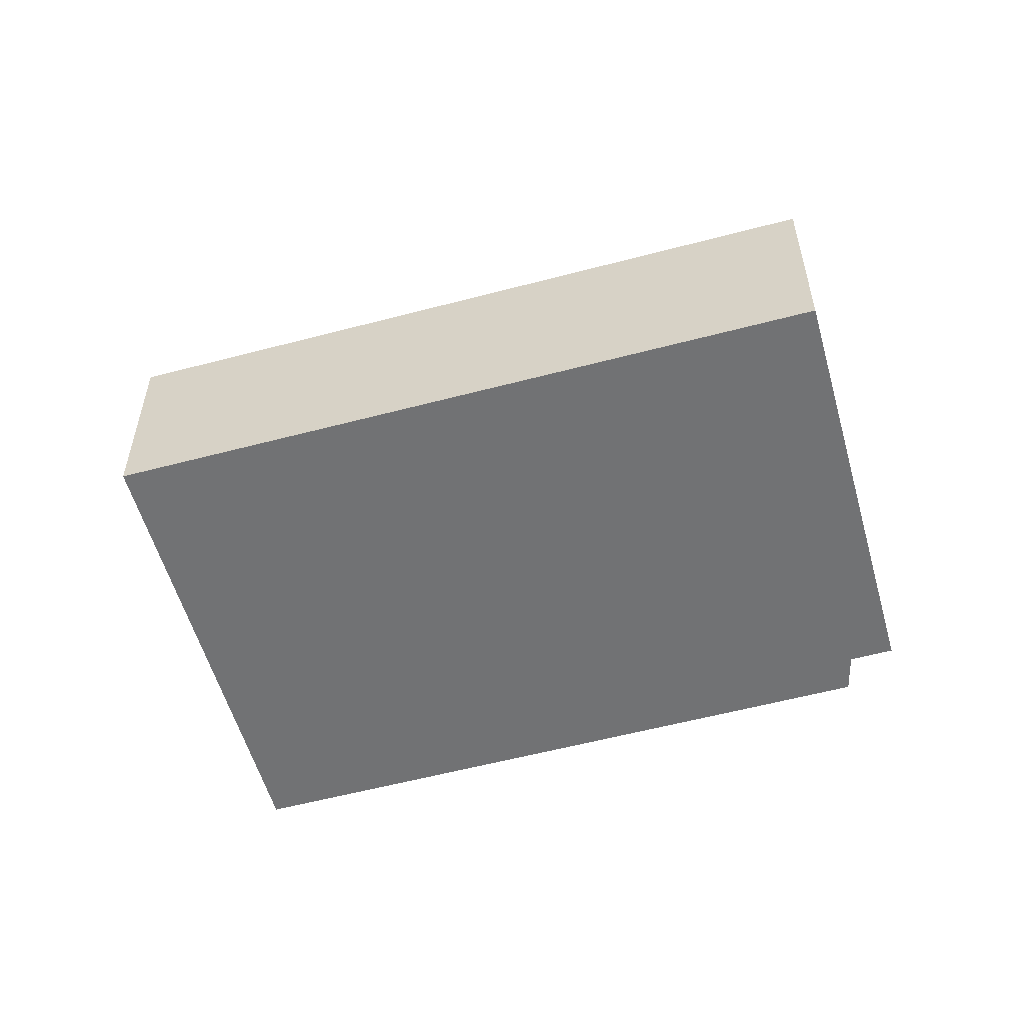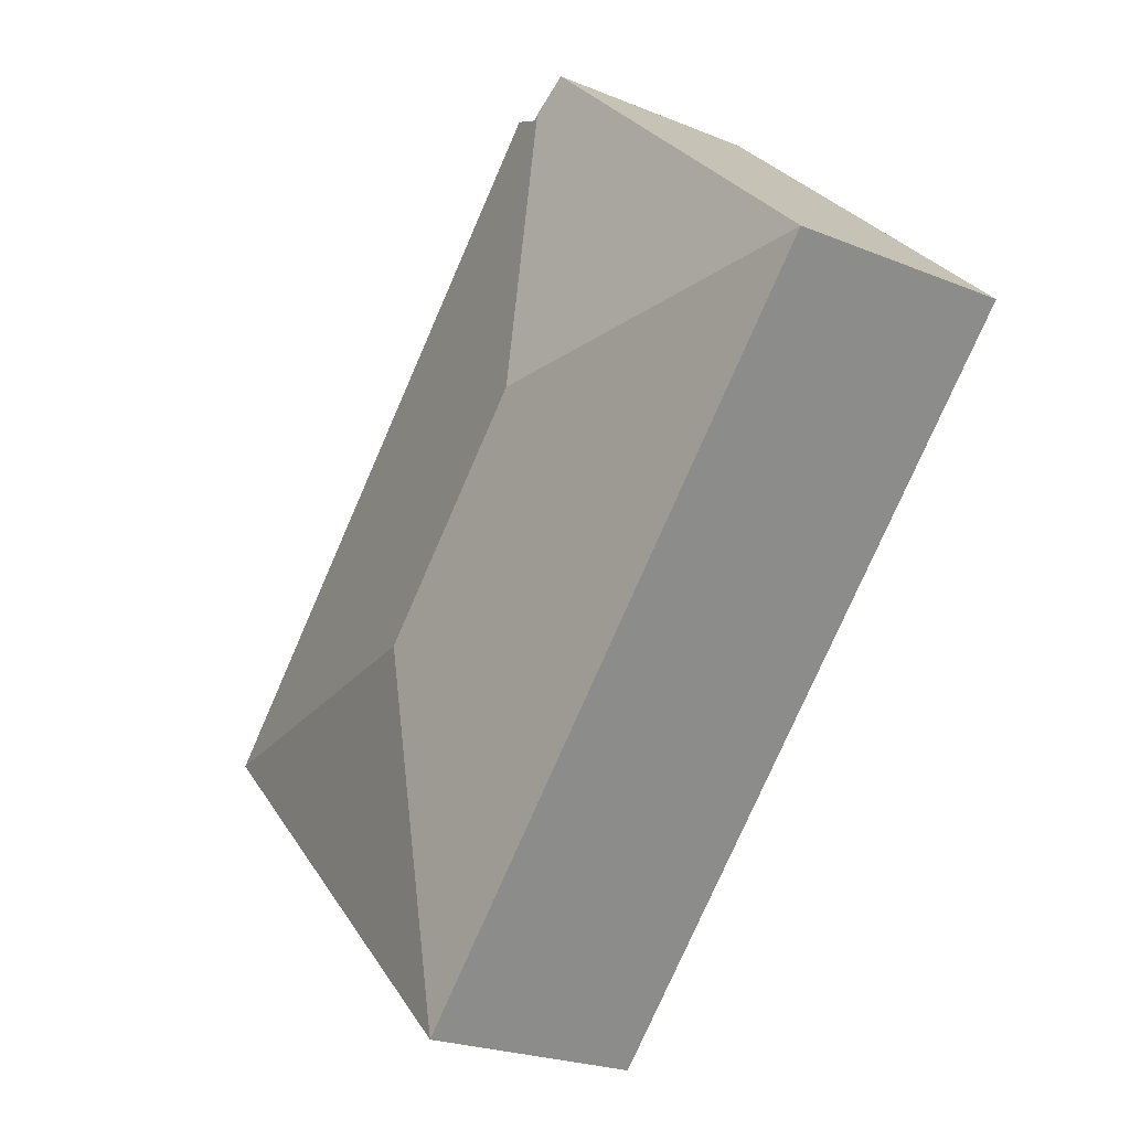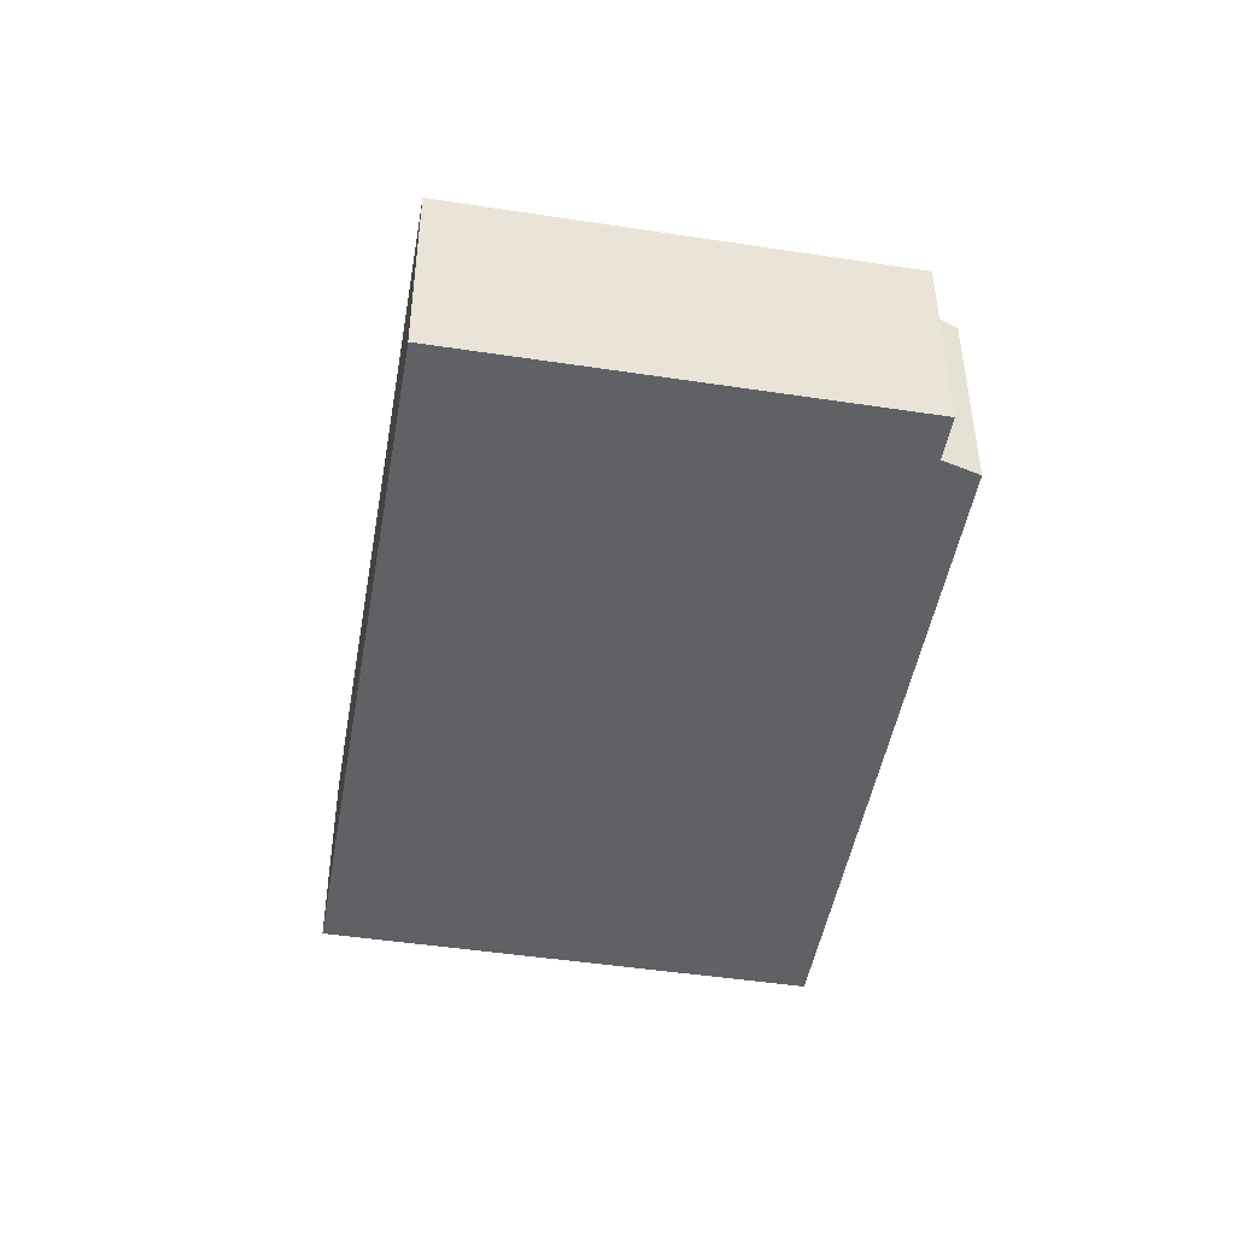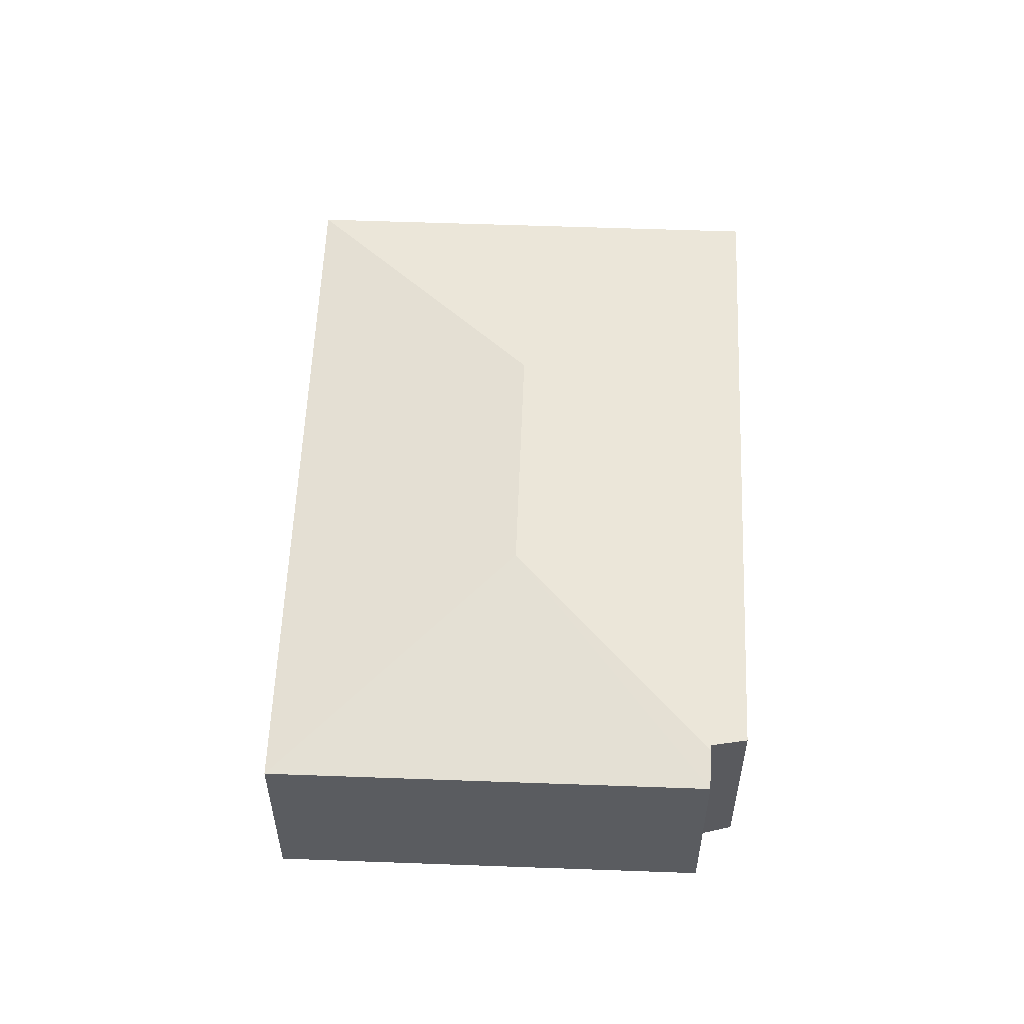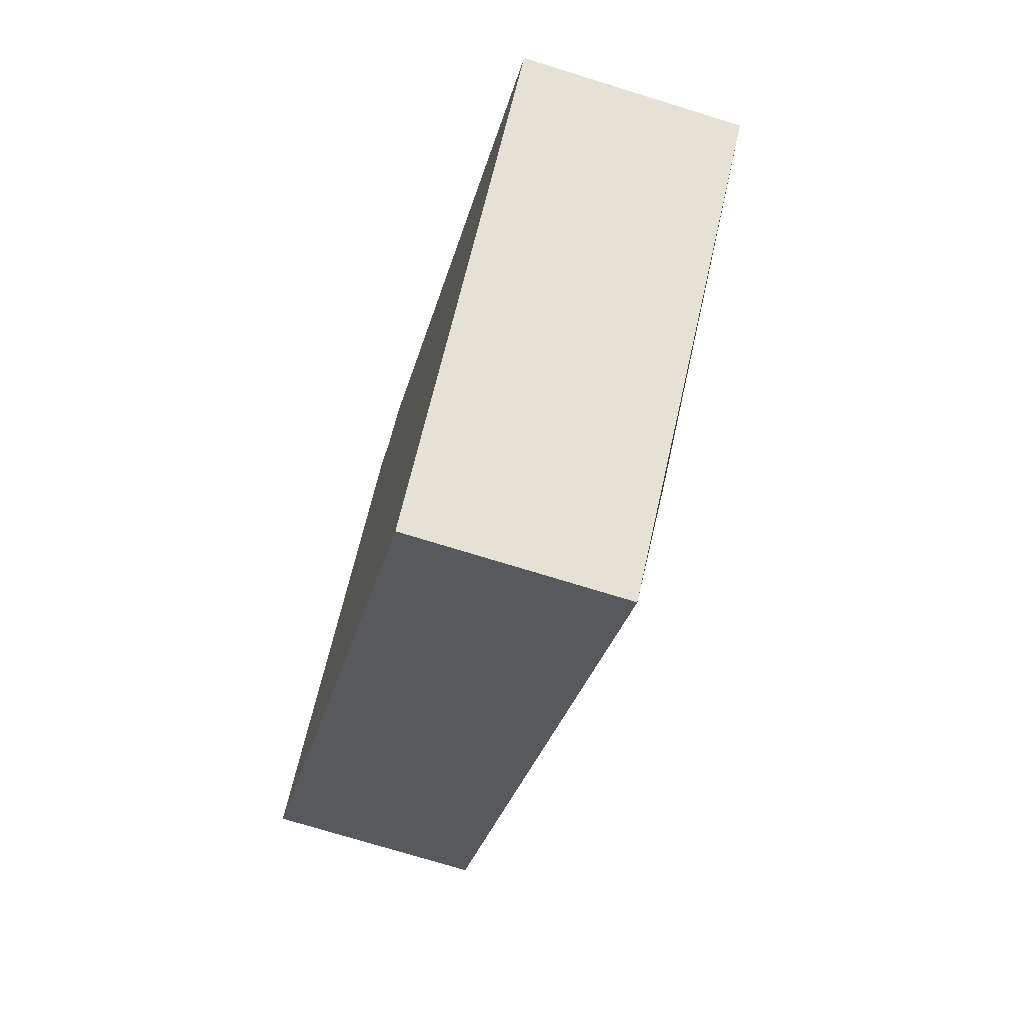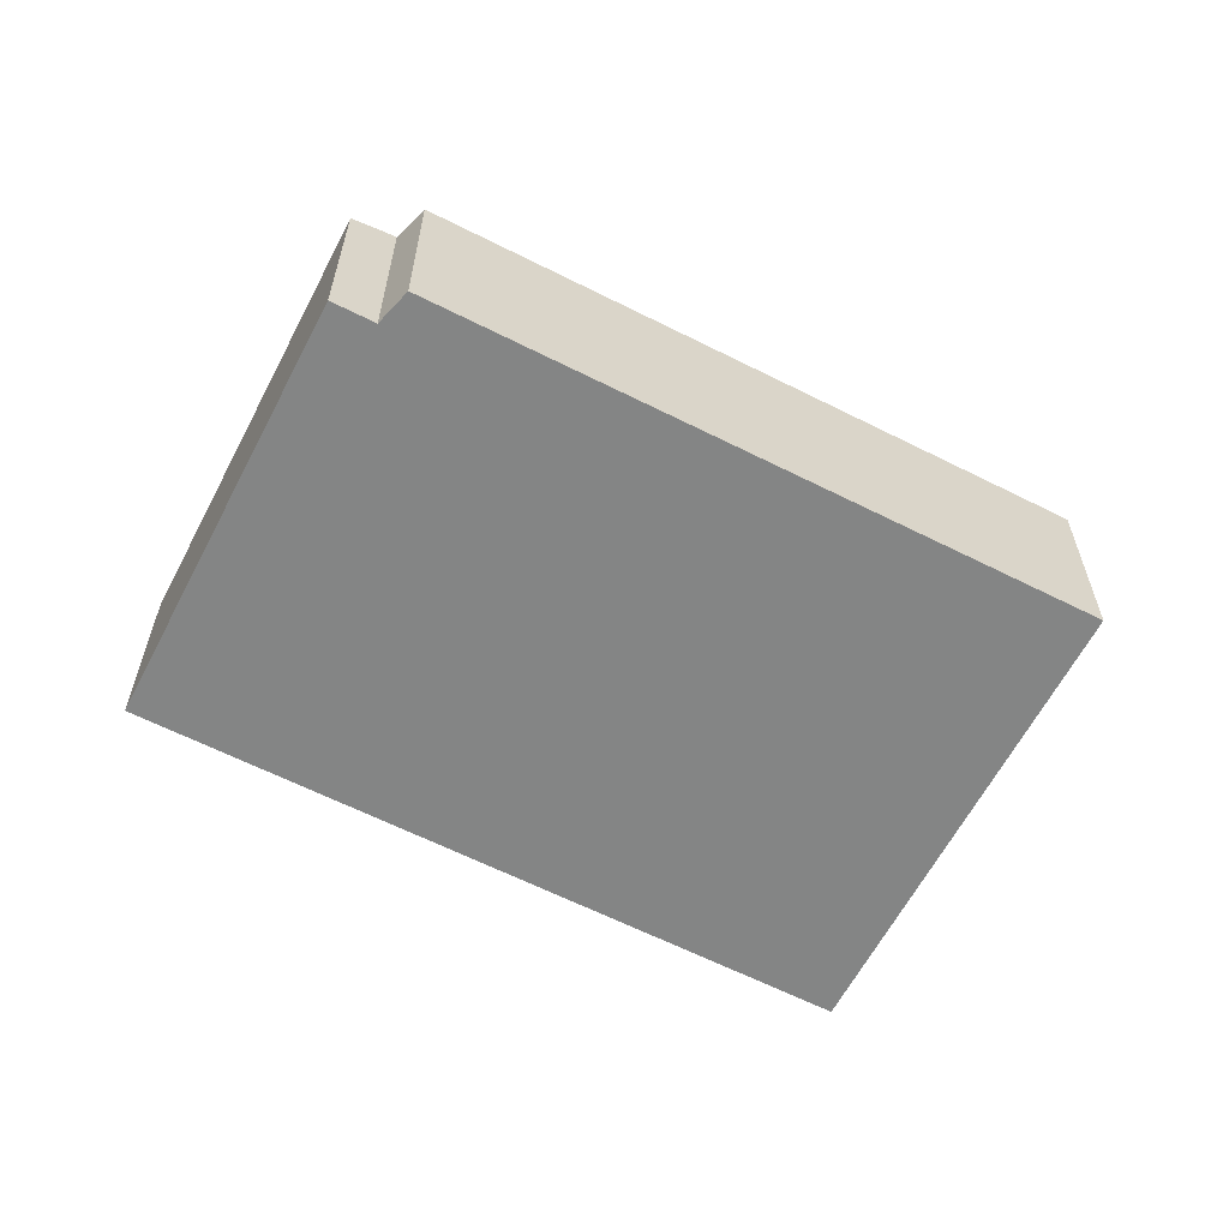
<metadata>
{"format":"obj","ext":"obj","renderer":"f3d","projection":"perspective","resolution":1024,"background":"white","views":[{"elev":-55.6,"azim":-118.3,"up":"+Y"},{"elev":-23.2,"azim":-124.9,"up":"+Z"},{"elev":-46.9,"azim":-53.7,"up":"+Y"},{"elev":56.2,"azim":-41.7,"up":"+Y"},{"elev":-73.0,"azim":72.8,"up":"+Z"},{"elev":-61.6,"azim":18.7,"up":"+Y"}]}
</metadata>
<code>
v  4.84 2.284 -1.755
v  3.627 1.9 2.764
v  8.06 1.896 -1.81
v  3.212 2.284 -0.063
v  3.304 1.96 2.588
v  3.265 1.96 2.628
v  4.777 1.898 -4.967
v  0 1.898 1.162e-16
v  3.007 1.898 2.892
v  3.007 -1.771e-16 2.892
v  3.304 -1.585e-16 2.588
v  3.265 -1.609e-16 2.628
v  3.627 -1.692e-16 2.764
v  8.06 1.108e-16 -1.81
v  0 0 0
v  4.777 3.041e-16 -4.967
g defaultobject
f 1 2 3
f 2 1 4
f 2 4 5
f 5 4 6
f 1 3 7
f 4 7 8
f 7 4 1
f 9 4 8
f 4 9 6
f 10 6 9
f 6 10 5
f 5 10 11
f 11 10 12
f 13 3 2
f 3 13 14
f 11 2 5
f 2 11 13
f 15 9 8
f 9 15 10
f 3 16 7
f 16 3 14
f 16 8 7
f 8 16 15
f 13 16 14
f 16 13 11
f 16 11 12
f 16 12 10
f 16 10 15

</code>
